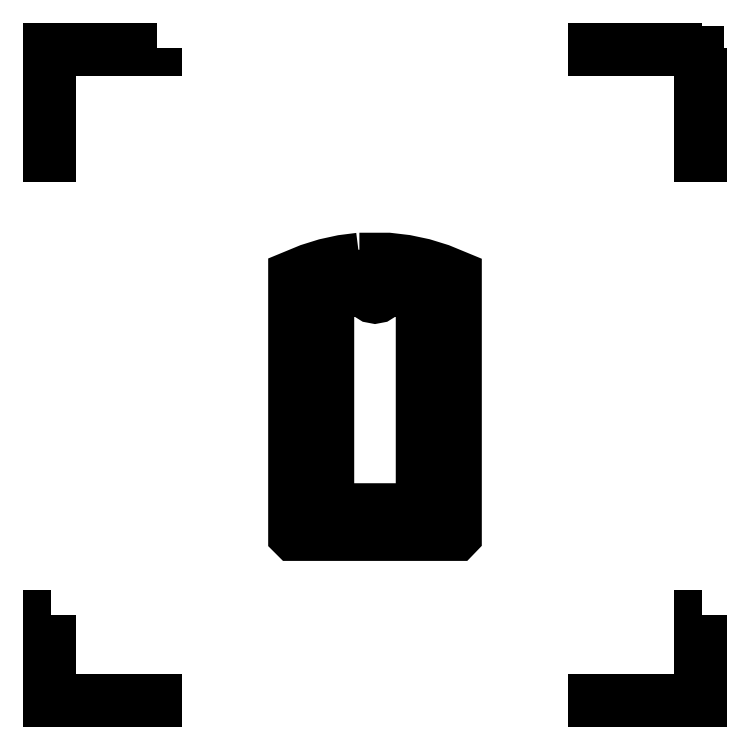
<metadata>
{"format":"dxf","ext":"dxf","renderer":"ezdxf+matplotlib","layout":"modelspace","background":"white","min_lineweight":24,"dpi":150}
</metadata>
<code>
0
SECTION
2
ENTITIES
0
LWPOLYLINE
8
Layer_1
90
8
70
1
10
6
20
6
30
0
10
6
20
5
30
0
10
5.972
20
5
30
0
10
5.972
20
5.972
30
0
10
5
20
5.972
30
0
10
5
20
6
30
0
10
6
20
6
30
0
10
6
20
6
30
0
0
LWPOLYLINE
8
Layer_1
90
9
70
1
10
1
20
6
30
0
10
1
20
5.972
30
0
10
0.02833
20
5.972
30
0
10
0.02833
20
5
30
0
10
-0
20
5
30
0
10
-0
20
5.986
30
0
10
-0
20
6
30
0
10
1
20
6
30
0
10
1
20
6
30
0
0
LWPOLYLINE
8
Layer_1
90
8
70
1
10
6
20
0.8
30
0
10
6
20
6e-06
30
0
10
5
20
6e-06
30
0
10
5
20
0.02834
30
0
10
5.972
20
0.02834
30
0
10
5.972
20
0.8
30
0
10
6
20
0.8
30
0
10
6
20
0.8
30
0
0
LWPOLYLINE
8
Layer_1
90
8
70
1
10
0.02833
20
0.8
30
0
10
0.02833
20
0.02834
30
0
10
1
20
0.02834
30
0
10
1
20
6e-06
30
0
10
-0
20
6e-06
30
0
10
-0
20
0.8
30
0
10
0.02833
20
0.8
30
0
10
0.02833
20
0.8
30
0
0
LWPOLYLINE
8
Layer_1
90
8
70
1
10
6
20
6
30
0
10
6
20
5
30
0
10
5.972
20
5
30
0
10
5.972
20
5.972
30
0
10
5
20
5.972
30
0
10
5
20
6
30
0
10
6
20
6
30
0
10
6
20
6
30
0
0
LWPOLYLINE
8
Layer_1
90
9
70
1
10
1
20
6
30
0
10
1
20
5.972
30
0
10
0.02833
20
5.972
30
0
10
0.02833
20
5
30
0
10
1e-06
20
5
30
0
10
1e-06
20
5.986
30
0
10
1e-06
20
6
30
0
10
1
20
6
30
0
10
1
20
6
30
0
0
LWPOLYLINE
8
Layer_1
90
8
70
1
10
6
20
0.8
30
0
10
6
20
0
30
0
10
5
20
0
30
0
10
5
20
0.02833
30
0
10
5.972
20
0.02833
30
0
10
5.972
20
0.8
30
0
10
6
20
0.8
30
0
10
6
20
0.8
30
0
0
LWPOLYLINE
8
Layer_1
90
8
70
1
10
0.02833
20
0.8
30
0
10
0.02833
20
0.02833
30
0
10
1
20
0.02833
30
0
10
1
20
0
30
0
10
1e-06
20
0
30
0
10
1e-06
20
0.8
30
0
10
0.02833
20
0.8
30
0
10
0.02833
20
0.8
30
0
0
LWPOLYLINE
8
Layer_1
90
16
70
0
10
2.857
20
4.075
30
0
10
2.7
20
4.055
30
0
10
2.546
20
4.022
30
0
10
2.396
20
3.975
30
0
10
2.25
20
3.915
30
0
10
2.25
20
1.527
30
0
10
2.252
20
1.525
30
0
10
3.748
20
1.525
30
0
10
3.75
20
1.527
30
0
10
3.75
20
3.912
30
0
10
3.599
20
3.974
30
0
10
3.444
20
4.022
30
0
10
3.284
20
4.056
30
0
10
3.122
20
4.075
30
0
10
2.857
20
4.075
30
0
10
2.857
20
4.075
30
0
0
LWPOLYLINE
8
Layer_1
90
11
70
0
10
2.575
20
3.919
30
0
10
3.425
20
3.919
30
0
10
3.425
20
3.819
30
0
10
3.061
20
3.819
30
0
10
3.034
20
3.842
30
0
10
3
20
3.85
30
0
10
2.966
20
3.842
30
0
10
2.939
20
3.819
30
0
10
2.575
20
3.819
30
0
10
2.575
20
3.919
30
0
10
2.575
20
3.919
30
0
0
LWPOLYLINE
8
Layer_1
90
17
70
0
10
2.58
20
3.768
30
0
10
2.925
20
3.768
30
0
10
2.933
20
3.741
30
0
10
2.95
20
3.72
30
0
10
2.973
20
3.705
30
0
10
3
20
3.7
30
0
10
3.027
20
3.705
30
0
10
3.05
20
3.72
30
0
10
3.067
20
3.741
30
0
10
3.075
20
3.768
30
0
10
3.42
20
3.768
30
0
10
3.42
20
3.4
30
0
10
3.42
20
3.4
30
0
10
3.42
20
1.779
30
0
10
2.58
20
1.779
30
0
10
2.58
20
3.768
30
0
10
2.58
20
3.768
30
0
0
LWPOLYLINE
8
Layer_1
90
10
70
0
10
2.4
20
3.75
30
0
10
2.435
20
3.735
30
0
10
2.45
20
3.7
30
0
10
2.435
20
3.665
30
0
10
2.4
20
3.65
30
0
10
2.365
20
3.665
30
0
10
2.35
20
3.7
30
0
10
2.365
20
3.735
30
0
10
2.4
20
3.75
30
0
10
2.4
20
3.75
30
0
0
LWPOLYLINE
8
Layer_1
90
10
70
0
10
3.6
20
3.75
30
0
10
3.635
20
3.735
30
0
10
3.65
20
3.7
30
0
10
3.635
20
3.665
30
0
10
3.6
20
3.65
30
0
10
3.565
20
3.665
30
0
10
3.55
20
3.7
30
0
10
3.565
20
3.735
30
0
10
3.6
20
3.75
30
0
10
3.6
20
3.75
30
0
0
LWPOLYLINE
8
Layer_1
90
10
70
0
10
2.4
20
3.55
30
0
10
2.435
20
3.535
30
0
10
2.45
20
3.5
30
0
10
2.435
20
3.465
30
0
10
2.4
20
3.45
30
0
10
2.365
20
3.465
30
0
10
2.35
20
3.5
30
0
10
2.365
20
3.535
30
0
10
2.4
20
3.55
30
0
10
2.4
20
3.55
30
0
0
LWPOLYLINE
8
Layer_1
90
10
70
0
10
3.6
20
3.55
30
0
10
3.635
20
3.535
30
0
10
3.65
20
3.5
30
0
10
3.635
20
3.465
30
0
10
3.6
20
3.45
30
0
10
3.565
20
3.465
30
0
10
3.55
20
3.5
30
0
10
3.565
20
3.535
30
0
10
3.6
20
3.55
30
0
10
3.6
20
3.55
30
0
0
LWPOLYLINE
8
Layer_1
90
10
70
0
10
2.4
20
3.35
30
0
10
2.435
20
3.335
30
0
10
2.45
20
3.3
30
0
10
2.435
20
3.265
30
0
10
2.4
20
3.25
30
0
10
2.365
20
3.265
30
0
10
2.35
20
3.3
30
0
10
2.365
20
3.335
30
0
10
2.4
20
3.35
30
0
10
2.4
20
3.35
30
0
0
LWPOLYLINE
8
Layer_1
90
10
70
0
10
3.6
20
3.35
30
0
10
3.635
20
3.335
30
0
10
3.65
20
3.3
30
0
10
3.635
20
3.265
30
0
10
3.6
20
3.25
30
0
10
3.565
20
3.265
30
0
10
3.55
20
3.3
30
0
10
3.565
20
3.335
30
0
10
3.6
20
3.35
30
0
10
3.6
20
3.35
30
0
0
LWPOLYLINE
8
Layer_1
90
10
70
0
10
2.4
20
3.15
30
0
10
2.435
20
3.135
30
0
10
2.45
20
3.1
30
0
10
2.435
20
3.065
30
0
10
2.4
20
3.05
30
0
10
2.365
20
3.065
30
0
10
2.35
20
3.1
30
0
10
2.365
20
3.135
30
0
10
2.4
20
3.15
30
0
10
2.4
20
3.15
30
0
0
LWPOLYLINE
8
Layer_1
90
10
70
0
10
3.6
20
3.15
30
0
10
3.635
20
3.135
30
0
10
3.65
20
3.1
30
0
10
3.635
20
3.065
30
0
10
3.6
20
3.05
30
0
10
3.565
20
3.065
30
0
10
3.55
20
3.1
30
0
10
3.565
20
3.135
30
0
10
3.6
20
3.15
30
0
10
3.6
20
3.15
30
0
0
LWPOLYLINE
8
Layer_1
90
10
70
0
10
2.4
20
2.95
30
0
10
2.435
20
2.935
30
0
10
2.45
20
2.9
30
0
10
2.435
20
2.865
30
0
10
2.4
20
2.85
30
0
10
2.365
20
2.865
30
0
10
2.35
20
2.9
30
0
10
2.365
20
2.935
30
0
10
2.4
20
2.95
30
0
10
2.4
20
2.95
30
0
0
LWPOLYLINE
8
Layer_1
90
10
70
0
10
3.6
20
2.95
30
0
10
3.635
20
2.935
30
0
10
3.65
20
2.9
30
0
10
3.635
20
2.865
30
0
10
3.6
20
2.85
30
0
10
3.565
20
2.865
30
0
10
3.55
20
2.9
30
0
10
3.565
20
2.935
30
0
10
3.6
20
2.95
30
0
10
3.6
20
2.95
30
0
0
LWPOLYLINE
8
Layer_1
90
10
70
0
10
2.4
20
2.75
30
0
10
2.435
20
2.735
30
0
10
2.45
20
2.7
30
0
10
2.435
20
2.665
30
0
10
2.4
20
2.65
30
0
10
2.365
20
2.665
30
0
10
2.35
20
2.7
30
0
10
2.365
20
2.735
30
0
10
2.4
20
2.75
30
0
10
2.4
20
2.75
30
0
0
LWPOLYLINE
8
Layer_1
90
10
70
0
10
3.6
20
2.75
30
0
10
3.635
20
2.735
30
0
10
3.65
20
2.7
30
0
10
3.635
20
2.665
30
0
10
3.6
20
2.65
30
0
10
3.565
20
2.665
30
0
10
3.55
20
2.7
30
0
10
3.565
20
2.735
30
0
10
3.6
20
2.75
30
0
10
3.6
20
2.75
30
0
0
LWPOLYLINE
8
Layer_1
90
10
70
0
10
2.4
20
2.55
30
0
10
2.435
20
2.535
30
0
10
2.45
20
2.5
30
0
10
2.435
20
2.465
30
0
10
2.4
20
2.45
30
0
10
2.365
20
2.465
30
0
10
2.35
20
2.5
30
0
10
2.365
20
2.535
30
0
10
2.4
20
2.55
30
0
10
2.4
20
2.55
30
0
0
LWPOLYLINE
8
Layer_1
90
10
70
0
10
3.6
20
2.55
30
0
10
3.635
20
2.535
30
0
10
3.65
20
2.5
30
0
10
3.635
20
2.465
30
0
10
3.6
20
2.45
30
0
10
3.565
20
2.465
30
0
10
3.55
20
2.5
30
0
10
3.565
20
2.535
30
0
10
3.6
20
2.55
30
0
10
3.6
20
2.55
30
0
0
LWPOLYLINE
8
Layer_1
90
10
70
0
10
2.4
20
2.35
30
0
10
2.435
20
2.335
30
0
10
2.45
20
2.3
30
0
10
2.435
20
2.265
30
0
10
2.4
20
2.25
30
0
10
2.365
20
2.265
30
0
10
2.35
20
2.3
30
0
10
2.365
20
2.335
30
0
10
2.4
20
2.35
30
0
10
2.4
20
2.35
30
0
0
LWPOLYLINE
8
Layer_1
90
10
70
0
10
3.6
20
2.35
30
0
10
3.635
20
2.335
30
0
10
3.65
20
2.3
30
0
10
3.635
20
2.265
30
0
10
3.6
20
2.25
30
0
10
3.565
20
2.265
30
0
10
3.55
20
2.3
30
0
10
3.565
20
2.335
30
0
10
3.6
20
2.35
30
0
10
3.6
20
2.35
30
0
0
LWPOLYLINE
8
Layer_1
90
10
70
0
10
2.4
20
2.15
30
0
10
2.435
20
2.135
30
0
10
2.45
20
2.1
30
0
10
2.435
20
2.065
30
0
10
2.4
20
2.05
30
0
10
2.365
20
2.065
30
0
10
2.35
20
2.1
30
0
10
2.365
20
2.135
30
0
10
2.4
20
2.15
30
0
10
2.4
20
2.15
30
0
0
LWPOLYLINE
8
Layer_1
90
10
70
0
10
3.6
20
2.15
30
0
10
3.635
20
2.135
30
0
10
3.65
20
2.1
30
0
10
3.635
20
2.065
30
0
10
3.6
20
2.05
30
0
10
3.565
20
2.065
30
0
10
3.55
20
2.1
30
0
10
3.565
20
2.135
30
0
10
3.6
20
2.15
30
0
10
3.6
20
2.15
30
0
0
LWPOLYLINE
8
Layer_1
90
10
70
0
10
2.4
20
1.95
30
0
10
2.435
20
1.935
30
0
10
2.45
20
1.9
30
0
10
2.435
20
1.865
30
0
10
2.4
20
1.85
30
0
10
2.365
20
1.865
30
0
10
2.35
20
1.9
30
0
10
2.365
20
1.935
30
0
10
2.4
20
1.95
30
0
10
2.4
20
1.95
30
0
0
LWPOLYLINE
8
Layer_1
90
10
70
0
10
3.6
20
1.95
30
0
10
3.635
20
1.935
30
0
10
3.65
20
1.9
30
0
10
3.635
20
1.865
30
0
10
3.6
20
1.85
30
0
10
3.565
20
1.865
30
0
10
3.55
20
1.9
30
0
10
3.565
20
1.935
30
0
10
3.6
20
1.95
30
0
10
3.6
20
1.95
30
0
0
LWPOLYLINE
8
Layer_1
90
10
70
0
10
2.4
20
1.75
30
0
10
2.435
20
1.735
30
0
10
2.45
20
1.7
30
0
10
2.435
20
1.665
30
0
10
2.4
20
1.65
30
0
10
2.365
20
1.665
30
0
10
2.35
20
1.7
30
0
10
2.365
20
1.735
30
0
10
2.4
20
1.75
30
0
10
2.4
20
1.75
30
0
0
LWPOLYLINE
8
Layer_1
90
10
70
0
10
3.6
20
1.75
30
0
10
3.635
20
1.735
30
0
10
3.65
20
1.7
30
0
10
3.635
20
1.665
30
0
10
3.6
20
1.65
30
0
10
3.565
20
1.665
30
0
10
3.55
20
1.7
30
0
10
3.565
20
1.735
30
0
10
3.6
20
1.75
30
0
10
3.6
20
1.75
30
0
0
ENDSEC
0
EOF

</code>
